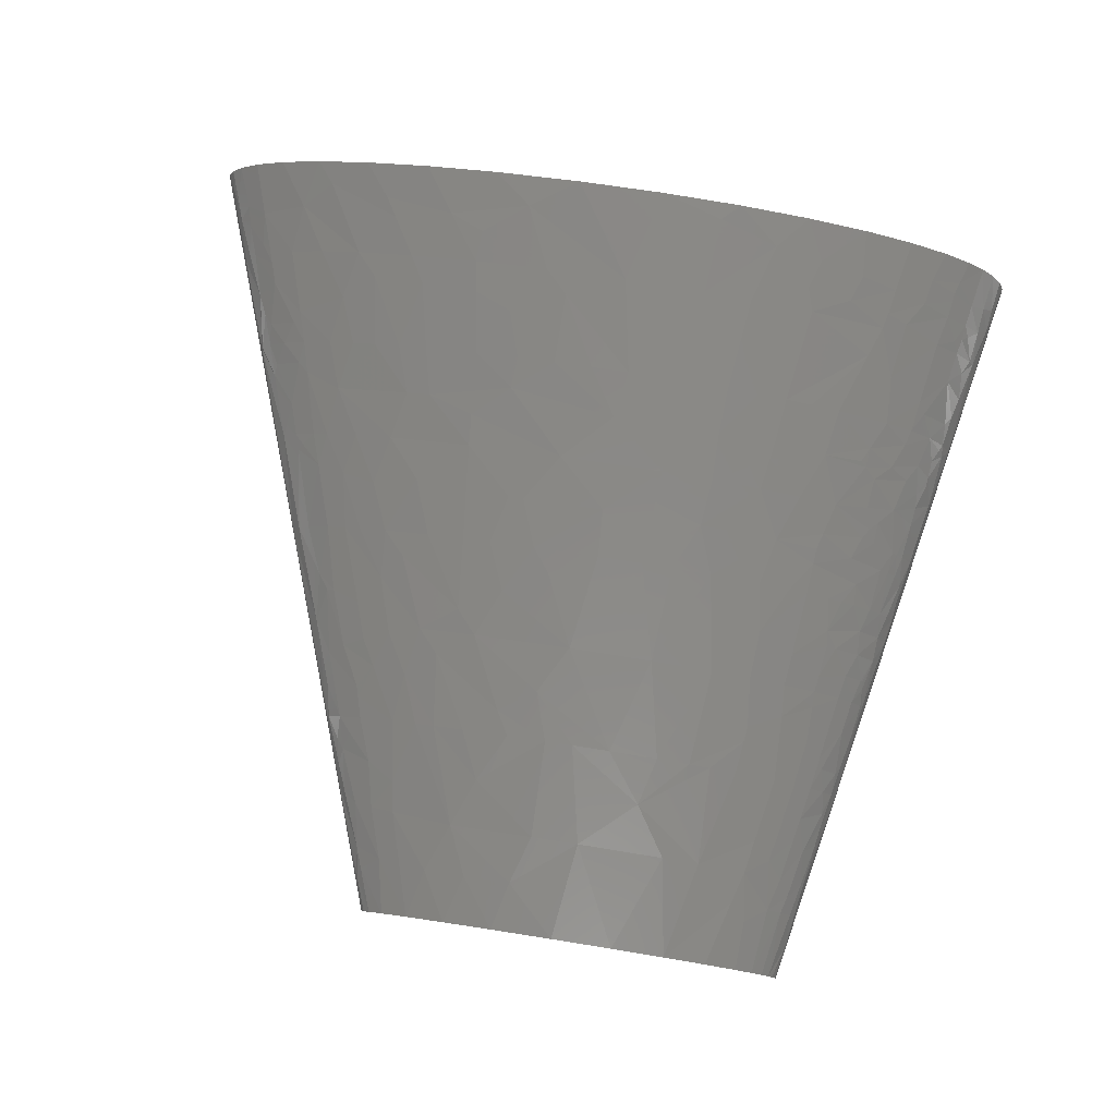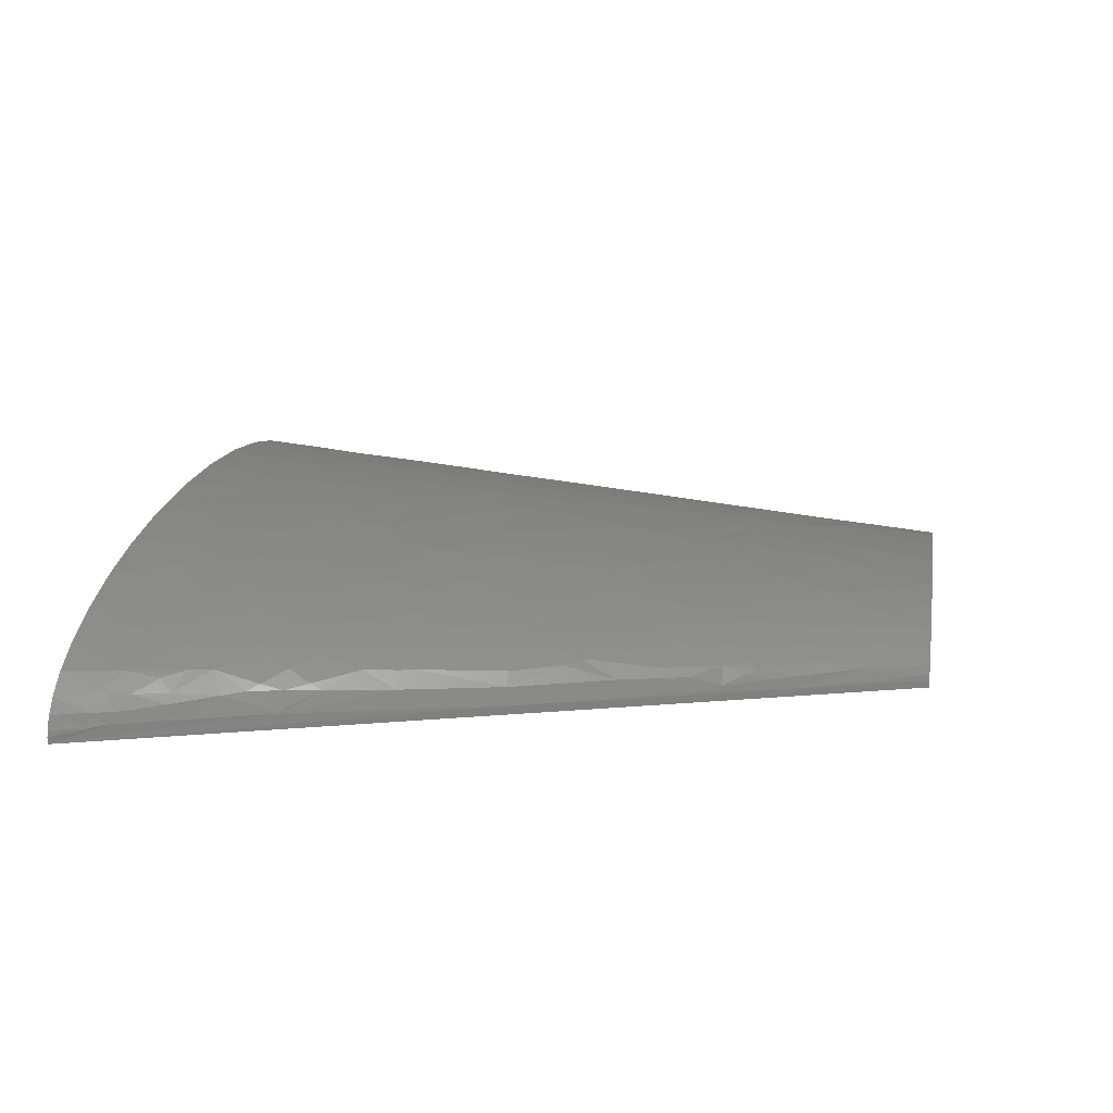
<metadata>
{"format":"stl","ext":"stl","renderer":"f3d","projection":"perspective","resolution":1024,"background":"white","views":[{"elev":77.4,"azim":-170.9,"up":"+Z"},{"elev":15.3,"azim":99.5,"up":"+Z"}]}
</metadata>
<code>
# stl→obj: 407 verts, 767 faces
v -85 307.8 41.94
v -101.3 297.8 34.39
v -84.95 297.8 43.18
v -84.92 327.6 39.48
v -97.24 322.7 33.24
v -66.27 317.7 47.76
v -78.86 304.5 44.88
v -65.19 297.8 50.2
v 333.8 26.48 24.43
v 331.9 0 34.62
v 344.4 0 24.05
v 330.4 39.71 22.62
v 320.7 33.09 33.13
v 339 33.09 14.66
v 343.6 19.86 15.36
v -42.76 297.8 55.55
v -44.55 268.1 58.1
v -18.36 297.8 59.32
v -67.07 278 51.75
v -45.83 327.6 52.01
v -85.26 392.2 30.4
v -80.82 417 29.48
v -92.89 397.1 23.7
v -88.02 377.3 30.89
v -75.53 387.2 36.33
v 92.79 253.2 64.86
v 72.02 297.8 61.71
v 63.35 238.3 67.98
v 119.8 268.1 60.47
v 104.4 238.3 65.4
v -71.79 407.1 35.55
v -60.67 397.1 40.94
v -57.27 417 39.87
v 186.4 203.5 56.29
v 172.9 238.3 54.79
v 149.9 238.3 59.34
v 154.1 198.6 63.34
v 201.1 238.3 47.39
v 156 178.7 65.36
v 207.6 178.7 54.3
v 214.1 208.5 47.89
v -75.31 436.8 29.88
v -61.57 446.8 35.03
v -86.98 426.9 23.28
v -71.37 476.6 26.49
v 235.4 203.5 40.87
v 251 178.7 38.78
v 253.6 198.6 33.11
v 228.2 238.3 37.4
v 218.2 238.3 41.52
v 240.2 238.3 31.38
v 231.1 178.7 46.93
v 145.8 283 54.69
v 168.1 297.8 47.95
v 132.8 297.8 55.18
v 187.1 253.2 49.24
v 199 268.1 43.41
v 110.7 342.5 53.38
v 130.6 357.4 48.42
v 102 357.4 52.86
v 78.01 357.4 55.27
v 88.18 327.6 57.51
v 154.9 312.7 49.09
v 173.2 327.6 42.28
v 149.3 357.4 44.45
v 187.6 302.8 41.62
v 211.9 284.6 35.61
v 203.9 307.8 34.67
v 194.6 324.3 35.47
v 216.7 312.7 27.26
v 229.3 278 28.23
v 234 278 25.24
v 225.9 317.7 19.51
v 203.5 337.6 28.85
v 115 446.8 40.39
v 86.13 446.8 45
v 128.6 417 41.34
v 123.5 476.6 34.54
v 93.15 476.6 40.68
v 140.3 446.8 34.21
v 181 412 24.2
v 169.9 394.9 32.59
v 187.6 383.9 26.97
v 192.2 410.4 17.26
v 170.6 443.5 22.75
v 160.1 434.6 29.4
v 166.5 413.7 30.61
v -71.36 47.16 74.23
v -97.1 49.64 67.01
v -100 33.09 67.87
v -77.14 29.78 74.63
v -43.15 44.68 79.81
v -94.89 59.57 66.63
v -47.73 59.57 77.65
v -18.78 22.34 85.1
v -37.18 0 84.93
v 7.701 0 89.45
v -7.951 59.57 82.69
v 22.26 59.57 84.68
v -123.7 248.2 23.5
v -126.6 238.3 22.25
v -121.4 238.3 28.57
v -131.2 238.3 13.37
v -122.2 253.2 24.09
v -109 253.2 36.19
v -110 268.1 32.97
v -121.6 268.1 20.85
v 242.1 14.89 68.29
v 213.1 0 76.69
v 253.6 0 67.36
v 275.3 14.89 58.49
v 236.4 22.34 68.71
v 192.4 29.78 76.87
v -116.9 287.9 21.93
v -116.3 283 24.05
v -117.8 297.8 17.62
v -119.4 297.8 14.43
v -110.9 297.8 26.56
v 228.8 34.75 68.86
v 213.8 59.57 69.01
v 249.5 59.57 59.8
v -115 283 25.51
v -104.1 283 34.81
v 203.7 76.94 68.94
v 171.3 59.57 76.79
v 212 119.1 61.5
v 194.2 119.1 65.55
v 236.3 74.46 61.41
v 167.8 79.43 75.03
v -84.34 436.8 23.71
v -77.99 476.6 21.77
v -82.7 476.6 17.07
v -91.08 436.8 16.56
v -48.99 26.06 80.65
v -75.11 0 78.09
v 18.93 11.17 89.06
v 58.42 0 91.06
v 73.66 59.57 85.13
v -128.6 253.2 12.82
v -133.3 238.3 3.579
v -88.9 476.6 0
v -177.8 0 0
v -154.1 119.1 12.32
v -145.2 158.9 16.25
v -110.5 357.4 7.284
v 266.1 238.3 4.955
v 355.6 0 0
v 177.8 476.6 0
v 309.5 119.1 8.663
v 206.8 397.1 4.558
v 221.1 357.4 6.188
v -158.7 59.57 27.07
v -161.5 59.57 22.31
v -161.4 39.71 28.93
v -21.34 119.1 75.74
v -39.56 119.1 73.28
v -132.4 139 37.88
v -141.6 132.4 30.31
v -137.8 119.1 36.96
v -1.645 119.1 77.66
v 34.94 119.1 79.5
v -127.7 211.8 27.59
v -130.9 198.6 27.02
v -126.7 198.6 31.57
v 112.7 0 89.3
v 62.52 119.1 79.58
v -122.4 211.8 32.89
v -113.8 238.3 35.18
v -123.7 198.6 34.28
v -116.9 211.8 37.31
v 7.405 357.4 56.07
v -12.98 357.4 54.36
v -97.03 417 13.18
v 327.5 59.57 16.84
v 323.4 59.57 21.93
v 20.16 297.8 62.25
v 35.19 238.3 68.24
v 37.48 357.4 56.91
v -8.533 238.3 65.95
v 16.14 238.3 67.67
v -95.29 417 16.17
v -27.8 417 46.73
v -42.52 357.4 49.76
v -26.07 357.4 52.67
v 260.3 178.7 33.98
v 253.9 238.3 22.08
v -5.254 417 49.57
v -15.03 476.6 42.94
v 17.73 476.6 45.37
v 282.2 178.7 16.83
v 261.1 238.3 14.77
v 47.94 417 50.97
v 55.15 476.6 44.72
v 60.89 357.4 56.34
v 77.11 417 49.16
v 238.3 297.8 14.82
v 161.1 357.4 41.38
v 211.5 370.7 13.54
v 211.8 357.4 18.23
v 220.1 357.4 8.441
v 206.6 377.3 15.97
v 182 450.1 12.41
v 172.1 476.6 12.09
v 163.4 476.6 18.96
v -173.5 13.24 14.41
v -176.7 0 11.86
v -172.8 0 22.78
v -169.9 19.86 20.92
v -166.5 0 32.78
v -171.9 19.86 15.63
v -171 29.78 12.03
v -168.6 33.09 17.98
v -151.2 39.71 40.26
v -153.4 26.48 40.81
v -154.2 46.33 35.99
v -150.1 49.64 39.27
v -123.5 19.86 60.38
v -130 0 59.84
v -105.9 0 69.55
v -144.8 52.95 43.13
v -137.7 39.71 50.23
v -133 59.57 50.17
v -153.9 69.5 30.94
v -147.8 59.57 39.44
v -146.7 66.19 39.16
v -144.5 79.43 38.61
v -155 86.04 24.83
v -151.6 99.28 25.98
v -110.3 52.95 61.96
v -147.4 105.9 29.88
v -128.9 86.04 48.75
v -148 119.1 25.43
v -149 125.8 21.81
v -146 123.6 27.11
v -126.9 99.28 48.03
v -131 105.9 44.45
v -105 89.35 59.78
v -87.91 79.43 66.64
v -56.24 119.1 70.34
v -74.31 119.1 66.25
v -140.9 143.4 28.48
v -105.7 99.28 58.35
v -106.9 119.1 55.49
v -123.9 119.1 46.96
v -140.5 148.9 27.57
v -127 125.8 44
v -121.1 129.1 47.19
v -134.4 156.6 32.67
v -135.1 165.5 30.04
v -119.9 172.1 41.54
v -114.3 145.6 48.62
v -133.7 176.5 29.02
v -137.8 198.6 15.87
v -134.1 218.4 15.67
v -132.5 216.2 19.8
v -132.6 225 16.11
v -132.2 229.5 15.19
v -110.4 183.1 45.6
v -102.1 175.4 50.7
v -103.7 156.6 52.29
v -81.09 178.7 58.11
v -69.66 148.9 64.39
v -105.5 188.6 47.43
v -109.7 196.4 44.16
v -101.4 195.3 48.52
v -96.03 209.6 49.15
v 167.1 0 84.07
v -57.42 178.7 64.24
v -102 225 44.39
v -94.3 238.3 46.39
v -102.4 238.3 42.38
v -85.32 238.3 50.07
v -0.1777 148.9 75
v 124.9 59.57 82.26
v 170.1 39.71 79.22
v 144 89.35 77.11
v 160.8 119.1 71.53
v 134.1 119.1 75.03
v 110.2 119.1 77.3
v -46.34 208.5 63.55
v -39.85 238.3 61.84
v -59.07 238.3 57.93
v -31.64 178.7 68.8
v 32.82 158.9 75.7
v -87.68 258.1 46.82
v -70.82 238.3 54.85
v -107.4 317.7 25.87
v 67.25 148.9 76.59
v 86.3 119.1 78.82
v -88.69 268.1 45.19
v -94.72 268.1 42.4
v -113.5 324.3 16.08
v 31.78 178.7 73.81
v 96.73 178.7 72.2
v 2.509 208.5 69.64
v -110.5 337.6 16.81
v 292.9 29.78 49.1
v 287.1 0 56.78
v 313.1 0 45.66
v 33.03 198.6 71.96
v -107.4 344.2 19.55
v -106.9 357.4 16.4
v -100.5 357.4 24.47
v 274.9 59.57 51.07
v 296.1 59.57 41.5
v -97.06 344.2 29.88
v -94.88 337.6 32.5
v -80.73 357.4 37.66
v -67.7 357.4 42.95
v -102.4 370.7 19.11
v -103 377.3 16.36
v 64.99 208.5 70.84
v 255.3 89.35 53.23
v 243.1 119.1 52.54
v 228.4 119.1 57.14
v 259 119.1 46.7
v -91.68 357.4 31.55
v -101 390.5 15.27
v 315.2 49.64 32.39
v 186.8 148.9 63.3
v 351.2 0 15.17
v 348.1 13.24 11.59
v 354.5 0 7.661
v 344.6 19.86 13.51
v 311.8 59.57 31.93
v 318.4 52.95 28.92
v 157.8 158.9 67.41
v 201.8 148.9 59.94
v 309.6 66.19 31.64
v 305.2 79.43 31.06
v 116 208.5 67.4
v 347.2 19.86 7.143
v 355.3 0 3.833
v 125.5 208.5 66.32
v 132.6 238.3 62.07
v 343 29.78 8.741
v 283.5 99.28 39.35
v -44.71 337.6 51.26
v -89.13 417 23.27
v -93.38 443.5 9.969
v 286.8 105.9 36.01
v 277.2 119.1 38.28
v 291.7 119.1 29.32
v -91.41 456.7 8.428
v -85.42 476.6 13.23
v -90.53 463.3 7.173
v -88.58 476.6 4.698
v -87.4 476.6 9.105
v 331.8 59.57 8.733
v 248.3 148.9 45.61
v 315.5 86.04 19.41
v 308.8 119.1 10.33
v 303.9 105.9 23.6
v 309.4 99.28 20.61
v 278.6 132.4 34.41
v 271.6 139 36.82
v 279.3 158.9 26.8
v 302.3 119.1 19.96
v 294.9 132.4 22.35
v -60.64 476.6 31.89
v -41.19 476.6 38.18
v 295.6 139 18.89
v -51.73 436.8 39.44
v 14.85 387.2 53.66
v 266.9 185.3 28.19
v 273.1 178.7 25.58
v 269.6 188.6 25.26
v 176.2 357.4 36.67
v 241.2 268.1 22.93
v 117 387.2 47.28
v 201.6 344.2 28.4
v 197.7 357.4 27.5
v 223.9 337.6 13.86
v 220.6 357.4 7.316
v 203.3 367.3 21.75
v 147.3 476.6 26.97
v 207.8 387.2 10.21
v 187 436.8 12.55
v 200.9 403.7 11.07
v 183.4 456.7 7.017
v 175.8 476.6 7.284
v 183.9 456.7 6.08
v 181.9 463.3 4.624
v 177.3 476.6 3.627
v 177.7 476.6 1.815
v -162.9 23.17 31.4
v -157.9 0 41.9
v -142.4 15.44 50.9
v -147.2 0 50.15
v -140 23.17 51.25
v -139.2 28.68 50.91
v -120.3 36.4 59.75
v -125.5 151.1 41.06
v -97.97 137.9 56.85
v -97.06 150.4 55.75
v -93.53 147.3 57.42
v 142.7 19.86 84.75
v -37.34 139 71.73
v -36.25 148.9 70.95
v -34.69 158.9 70.24
v 110.1 74.46 81.9
v -75.53 198.9 57.63
v -72.8 209 57.35
v -72.15 218.8 56.52
v -0.4916 178.7 72.2
v -86.2 287.9 43.85
v 135.2 139 72.74
f 1 2 3
f 1 4 5
f 1 5 2
f 1 6 4
f 7 8 6
f 7 3 8
f 7 6 1
f 7 1 3
f 9 10 11
f 9 12 13
f 9 13 10
f 9 14 12
f 9 11 15
f 9 15 14
f 16 17 18
f 16 19 17
f 16 8 19
f 16 20 6
f 16 6 8
f 16 18 20
f 21 22 23
f 21 24 25
f 21 23 24
f 26 27 28
f 26 29 27
f 26 30 29
f 26 28 30
f 31 22 21
f 31 25 32
f 31 32 33
f 31 21 25
f 34 35 36
f 34 36 37
f 34 38 35
f 34 37 39
f 34 39 40
f 34 40 41
f 34 41 38
f 42 33 43
f 42 44 22
f 42 22 31
f 42 31 33
f 42 43 45
f 46 47 48
f 46 49 50
f 46 48 51
f 46 51 49
f 46 50 41
f 46 41 52
f 46 52 47
f 53 36 35
f 53 29 36
f 53 54 55
f 53 55 29
f 56 53 35
f 56 35 38
f 56 38 57
f 56 57 54
f 56 54 53
f 58 59 60
f 58 60 61
f 58 62 55
f 58 61 62
f 63 64 65
f 63 54 64
f 63 58 55
f 63 59 58
f 63 65 59
f 63 55 54
f 66 67 68
f 66 69 64
f 66 68 69
f 66 64 54
f 66 54 57
f 66 57 67
f 70 68 67
f 70 67 71
f 70 71 72
f 70 69 68
f 70 72 73
f 70 73 74
f 70 74 69
f 75 76 77
f 75 78 79
f 75 80 78
f 75 77 80
f 75 79 76
f 81 82 83
f 81 84 85
f 81 83 84
f 81 86 87
f 81 87 82
f 81 85 86
f 88 89 90
f 88 91 92
f 88 90 91
f 88 93 89
f 88 94 93
f 88 92 94
f 95 96 97
f 95 98 92
f 95 99 98
f 100 101 102
f 100 103 101
f 104 100 102
f 104 105 106
f 104 102 105
f 107 104 106
f 108 109 110
f 108 110 111
f 112 109 108
f 112 108 111
f 112 113 109
f 114 107 115
f 114 116 117
f 114 117 107
f 114 118 116
f 119 120 113
f 119 113 112
f 119 112 111
f 119 111 121
f 119 121 120
f 122 115 107
f 122 107 106
f 122 114 115
f 122 118 114
f 122 106 123
f 122 123 118
f 124 125 120
f 124 126 127
f 124 128 126
f 124 129 125
f 124 120 128
f 124 127 129
f 130 44 42
f 130 131 132
f 130 45 131
f 130 132 133
f 130 42 45
f 130 133 44
f 134 135 96
f 134 91 135
f 134 95 92
f 134 92 91
f 134 96 95
f 136 95 97
f 136 97 137
f 136 99 95
f 136 137 138
f 136 138 99
f 139 100 104
f 139 104 107
f 139 117 140
f 139 103 100
f 139 107 117
f 139 140 103
f 140 141 142
f 143 140 142
f 144 140 143
f 145 141 140
f 146 147 148
f 146 149 147
f 150 146 148
f 150 151 146
f 152 153 154
f 94 155 156
f 157 158 159
f 98 155 94
f 98 160 155
f 99 160 98
f 99 161 160
f 162 163 164
f 138 137 165
f 138 161 99
f 138 166 161
f 167 168 102
f 167 164 169
f 167 162 164
f 167 102 162
f 170 168 167
f 170 167 169
f 117 145 140
f 18 171 172
f 173 141 145
f 174 175 12
f 176 177 28
f 176 178 171
f 176 171 18
f 176 179 180
f 176 18 179
f 176 180 177
f 133 173 181
f 27 178 176
f 27 176 28
f 182 183 184
f 48 47 185
f 48 186 51
f 187 188 182
f 187 189 188
f 190 146 191
f 190 149 146
f 192 193 189
f 192 189 187
f 192 194 61
f 195 192 61
f 196 191 146
f 196 146 151
f 77 65 197
f 198 199 200
f 198 201 199
f 202 203 204
f 205 142 206
f 205 206 207
f 208 207 209
f 208 205 207
f 208 210 205
f 211 143 142
f 211 205 210
f 211 153 143
f 211 142 205
f 212 211 210
f 212 210 208
f 212 153 211
f 212 154 153
f 213 154 214
f 215 154 213
f 215 152 154
f 216 215 213
f 216 152 215
f 217 218 219
f 220 213 221
f 220 216 213
f 220 221 222
f 223 153 152
f 224 223 152
f 224 152 216
f 224 220 222
f 224 216 220
f 225 223 224
f 225 224 222
f 225 222 226
f 225 226 223
f 227 153 223
f 227 143 153
f 227 223 226
f 90 217 219
f 228 143 227
f 228 227 226
f 229 222 221
f 91 219 135
f 91 90 219
f 230 228 226
f 231 226 222
f 232 143 228
f 232 230 159
f 232 228 230
f 233 143 232
f 233 144 143
f 93 229 89
f 234 159 158
f 234 233 232
f 234 232 159
f 234 158 233
f 235 226 231
f 236 159 230
f 236 230 226
f 236 226 235
f 237 222 229
f 237 235 231
f 237 231 222
f 237 229 93
f 238 156 239
f 238 237 93
f 238 93 94
f 238 94 156
f 238 239 240
f 241 233 158
f 241 144 233
f 241 158 157
f 242 243 235
f 242 235 237
f 242 237 238
f 242 240 243
f 242 238 240
f 244 235 243
f 244 159 236
f 244 236 235
f 245 144 241
f 246 159 244
f 246 157 159
f 247 244 243
f 247 246 244
f 247 157 246
f 248 241 157
f 248 245 241
f 249 144 245
f 249 245 248
f 249 248 250
f 251 157 247
f 252 164 163
f 252 250 169
f 252 169 164
f 252 144 249
f 252 249 250
f 253 252 163
f 253 140 144
f 253 144 252
f 254 140 253
f 255 102 101
f 255 253 163
f 255 163 162
f 255 254 253
f 255 162 102
f 256 255 101
f 256 140 254
f 256 254 255
f 257 256 101
f 257 140 256
f 257 101 103
f 257 103 140
f 258 169 250
f 259 258 250
f 259 250 260
f 259 260 261
f 262 240 239
f 263 259 261
f 263 258 259
f 264 169 258
f 264 170 169
f 264 258 263
f 265 263 261
f 265 264 263
f 266 264 265
f 266 170 264
f 113 267 109
f 268 261 262
f 269 270 271
f 269 170 266
f 269 272 270
f 269 271 168
f 269 168 170
f 273 155 160
f 273 160 161
f 125 113 120
f 125 274 275
f 125 275 113
f 276 277 278
f 276 278 279
f 280 281 282
f 280 268 283
f 280 179 281
f 129 127 277
f 129 274 125
f 129 276 274
f 129 277 276
f 284 273 161
f 285 271 270
f 285 272 286
f 285 270 272
f 118 2 287
f 118 287 116
f 288 166 289
f 288 284 161
f 288 161 166
f 288 289 279
f 290 291 285
f 292 117 116
f 292 145 117
f 292 116 287
f 293 288 294
f 293 284 288
f 295 280 283
f 295 179 280
f 295 180 179
f 295 177 180
f 296 145 292
f 296 292 287
f 297 298 299
f 300 177 295
f 19 285 286
f 19 290 285
f 301 296 287
f 302 296 301
f 302 301 303
f 302 145 296
f 17 286 282
f 17 282 281
f 17 281 179
f 17 19 286
f 17 179 18
f 304 121 297
f 304 297 305
f 306 301 287
f 306 303 301
f 306 287 307
f 4 308 307
f 4 309 308
f 310 302 303
f 13 299 10
f 13 297 299
f 13 305 297
f 311 302 310
f 311 145 302
f 311 310 23
f 312 300 293
f 312 28 177
f 312 177 300
f 312 293 294
f 312 30 28
f 313 314 315
f 313 316 314
f 313 121 304
f 6 309 4
f 317 307 308
f 317 306 307
f 317 303 306
f 318 145 311
f 318 311 23
f 318 181 173
f 318 173 145
f 318 23 181
f 319 305 13
f 320 277 127
f 15 11 321
f 322 321 323
f 322 15 321
f 324 15 322
f 325 305 319
f 326 13 12
f 326 319 13
f 326 325 319
f 326 12 175
f 24 23 310
f 24 303 317
f 24 317 308
f 24 310 303
f 39 294 327
f 39 320 40
f 39 327 320
f 328 127 126
f 328 320 127
f 328 126 315
f 328 40 320
f 329 175 330
f 329 325 326
f 329 305 325
f 329 330 305
f 329 326 175
f 14 174 12
f 14 15 324
f 20 18 172
f 331 312 294
f 331 30 312
f 332 323 333
f 332 333 147
f 332 322 323
f 332 324 322
f 334 36 335
f 334 30 331
f 334 335 30
f 334 294 39
f 334 331 294
f 336 332 147
f 336 14 324
f 336 324 332
f 337 304 305
f 337 313 304
f 337 316 313
f 337 305 330
f 338 309 6
f 338 6 20
f 338 172 184
f 338 184 183
f 338 183 309
f 338 20 172
f 37 334 39
f 37 36 334
f 25 308 309
f 25 24 308
f 339 23 22
f 339 181 23
f 340 173 133
f 340 141 173
f 341 337 330
f 342 316 337
f 342 337 341
f 342 341 343
f 344 340 133
f 344 141 340
f 344 132 345
f 344 133 132
f 44 133 181
f 44 181 339
f 44 339 22
f 346 141 344
f 346 347 141
f 346 348 347
f 346 345 348
f 346 344 345
f 349 14 336
f 349 147 149
f 349 174 14
f 349 336 147
f 350 315 314
f 350 314 316
f 350 328 315
f 350 40 328
f 351 330 175
f 351 174 349
f 351 149 352
f 351 349 149
f 351 175 174
f 32 183 182
f 32 25 309
f 32 309 183
f 353 341 330
f 353 343 341
f 354 330 351
f 354 353 330
f 354 351 352
f 355 342 343
f 356 316 342
f 356 357 185
f 356 47 350
f 356 185 47
f 356 342 355
f 356 355 357
f 356 350 316
f 52 350 47
f 52 40 350
f 33 32 182
f 29 335 36
f 29 30 335
f 29 55 27
f 358 343 353
f 358 353 354
f 358 354 352
f 359 343 358
f 359 355 343
f 359 357 355
f 41 40 52
f 41 50 38
f 43 360 45
f 43 361 360
f 362 359 358
f 362 190 357
f 362 352 149
f 362 149 190
f 362 358 352
f 362 357 359
f 363 43 33
f 363 182 188
f 363 188 361
f 363 33 182
f 363 361 43
f 62 194 178
f 62 178 27
f 62 27 55
f 62 61 194
f 364 187 182
f 364 184 172
f 364 172 171
f 364 192 187
f 364 171 178
f 364 178 194
f 364 194 192
f 364 182 184
f 365 48 185
f 366 185 357
f 366 357 190
f 366 365 185
f 367 365 366
f 367 186 48
f 367 190 191
f 367 191 186
f 367 48 365
f 367 366 190
f 57 50 49
f 57 38 50
f 67 57 49
f 64 368 197
f 64 197 65
f 71 67 49
f 71 49 51
f 369 71 51
f 369 51 186
f 369 186 191
f 369 191 196
f 72 71 369
f 72 369 196
f 72 196 73
f 370 60 59
f 370 61 60
f 370 195 61
f 370 65 77
f 370 59 65
f 370 77 195
f 69 368 64
f 76 79 193
f 76 193 192
f 76 192 195
f 76 195 77
f 74 73 199
f 371 368 69
f 371 74 199
f 371 69 74
f 371 199 372
f 371 372 368
f 82 197 368
f 82 77 197
f 83 82 368
f 83 201 84
f 83 368 372
f 373 374 200
f 373 196 151
f 373 73 196
f 373 200 199
f 373 199 73
f 373 151 374
f 375 83 372
f 375 201 83
f 375 372 199
f 375 199 201
f 87 77 82
f 80 376 78
f 80 77 87
f 86 376 80
f 86 80 87
f 377 200 374
f 377 198 200
f 377 201 198
f 377 374 151
f 377 151 150
f 85 204 376
f 85 202 204
f 85 84 378
f 85 378 202
f 85 376 86
f 379 377 150
f 379 84 201
f 379 378 84
f 379 150 378
f 379 201 377
f 380 381 203
f 380 203 202
f 380 202 378
f 382 380 378
f 382 378 150
f 383 384 381
f 383 385 384
f 383 148 385
f 383 380 382
f 383 150 148
f 383 382 150
f 383 381 380
f 386 209 387
f 386 387 214
f 386 208 209
f 386 212 208
f 386 154 212
f 386 214 154
f 388 387 389
f 388 389 218
f 388 214 387
f 388 218 217
f 390 388 217
f 390 214 388
f 391 221 213
f 391 213 214
f 391 390 217
f 391 214 390
f 392 90 89
f 392 217 90
f 392 229 221
f 392 89 229
f 392 221 391
f 392 391 217
f 92 98 94
f 393 251 260
f 393 260 250
f 393 250 248
f 393 248 157
f 393 157 251
f 394 240 262
f 394 251 247
f 394 247 243
f 394 243 240
f 395 260 251
f 395 262 261
f 395 251 394
f 395 261 260
f 396 262 395
f 396 395 394
f 396 394 262
f 397 165 267
f 397 275 274
f 397 267 113
f 397 113 275
f 397 274 138
f 397 138 165
f 398 239 156
f 398 262 239
f 398 155 273
f 398 156 155
f 399 398 273
f 399 262 398
f 400 262 399
f 400 399 273
f 400 268 262
f 400 283 268
f 401 166 138
f 401 289 166
f 401 138 274
f 401 274 276
f 401 276 279
f 401 279 289
f 402 265 261
f 402 266 265
f 402 261 268
f 402 268 280
f 403 266 402
f 403 402 280
f 105 102 168
f 105 271 285
f 105 168 271
f 105 285 291
f 404 282 286
f 404 403 280
f 404 266 403
f 404 269 266
f 404 272 269
f 404 286 272
f 404 280 282
f 106 105 291
f 405 293 300
f 405 400 273
f 405 283 400
f 405 295 283
f 405 284 293
f 405 273 284
f 405 300 295
f 111 298 297
f 111 110 298
f 111 297 121
f 123 106 291
f 123 2 118
f 406 290 19
f 406 2 123
f 406 19 8
f 406 123 291
f 406 291 290
f 128 313 315
f 128 121 313
f 128 315 126
f 128 120 121
f 3 2 406
f 3 406 8
f 407 278 277
f 407 327 294
f 407 320 327
f 407 294 288
f 407 288 279
f 407 277 320
f 407 279 278
f 5 4 307
f 5 287 2
f 5 307 287

</code>
